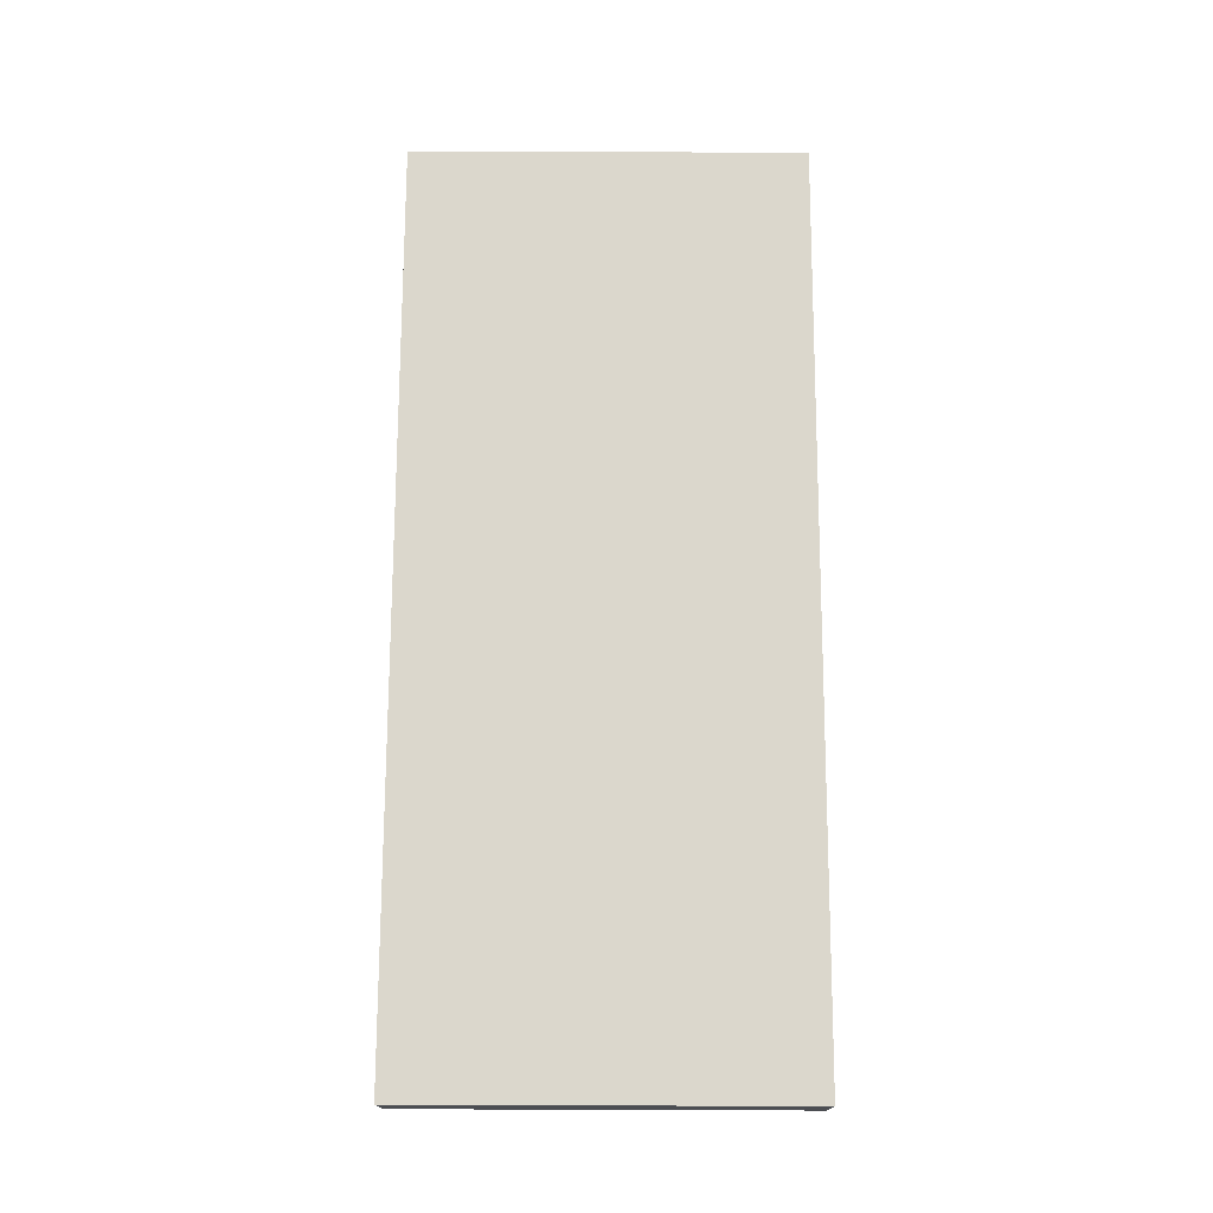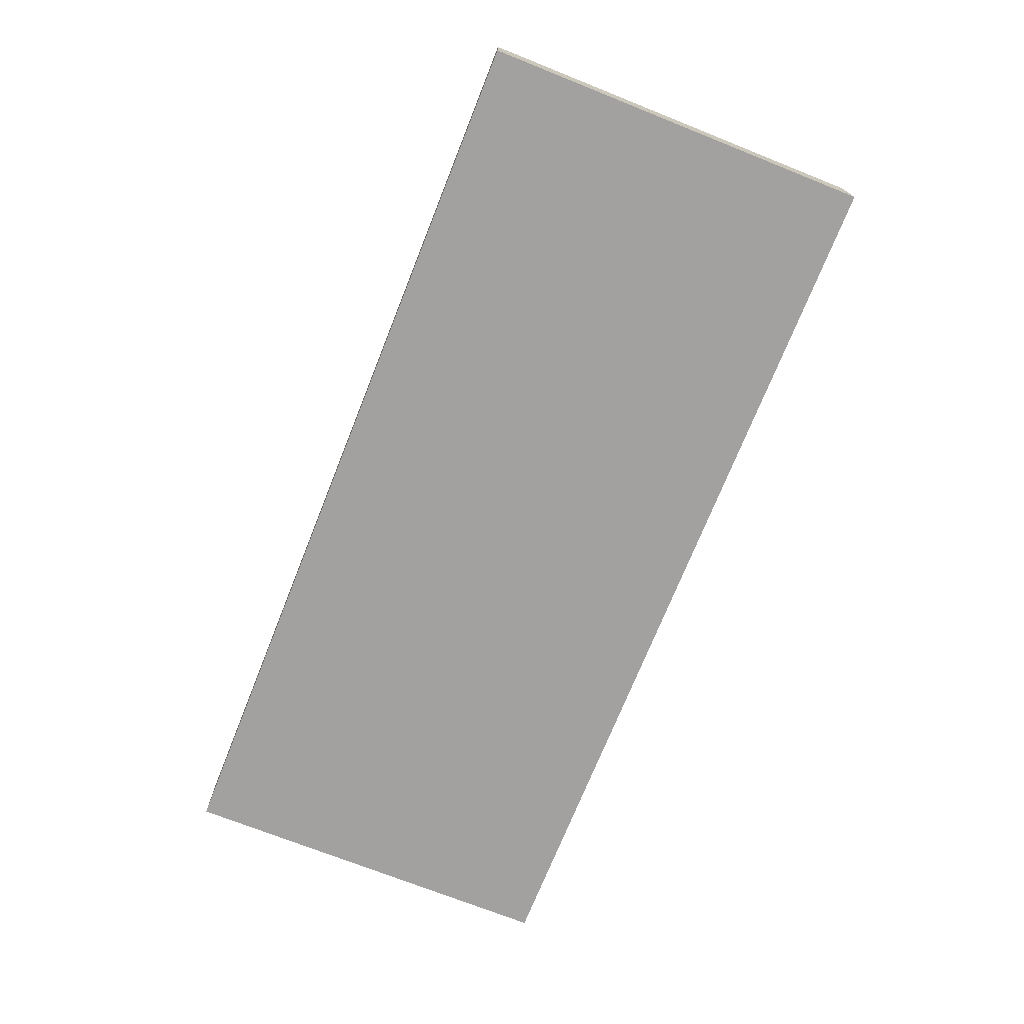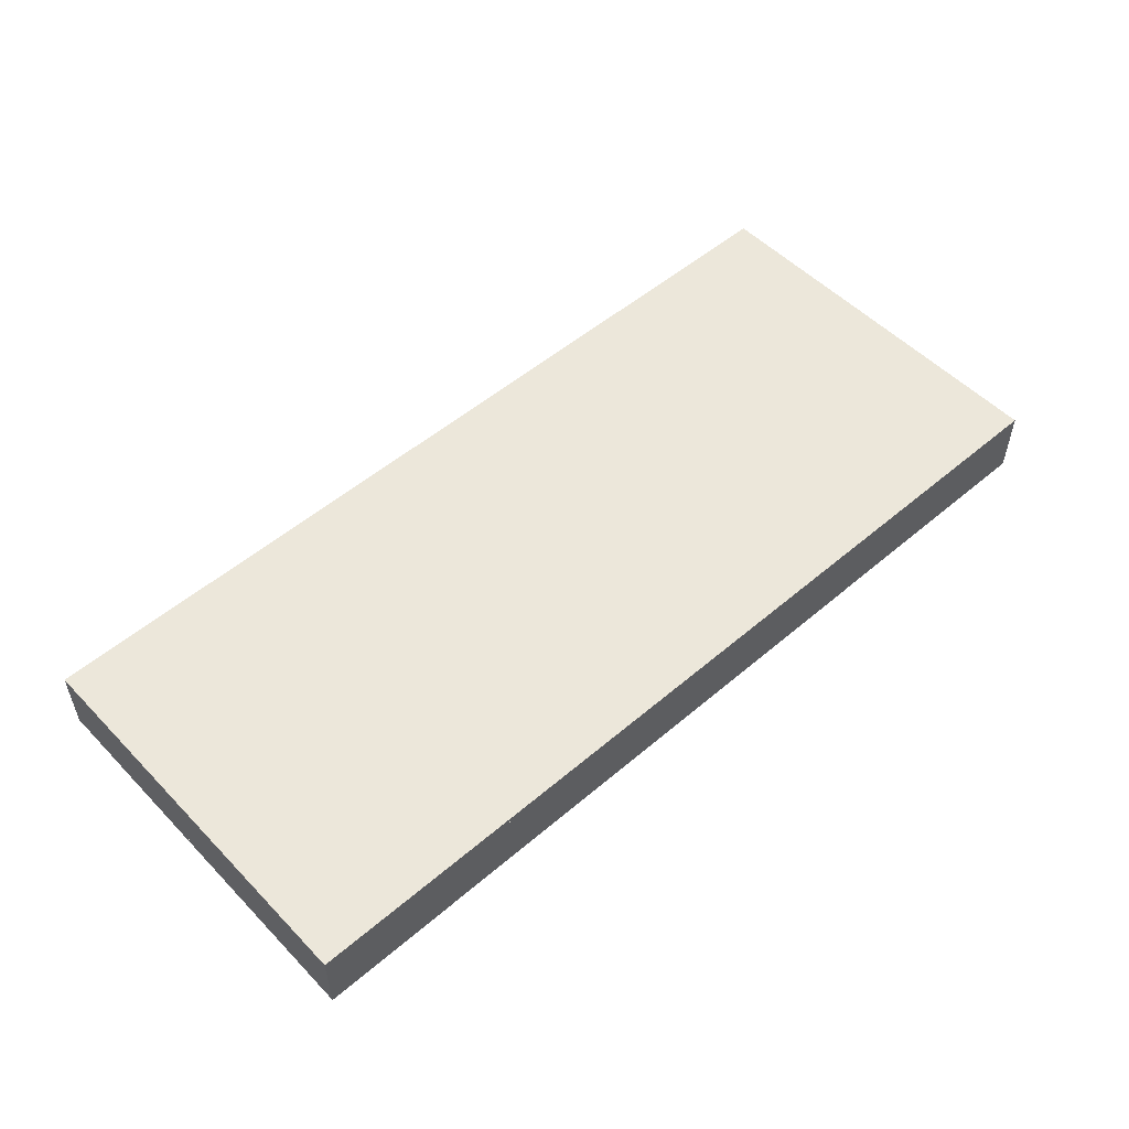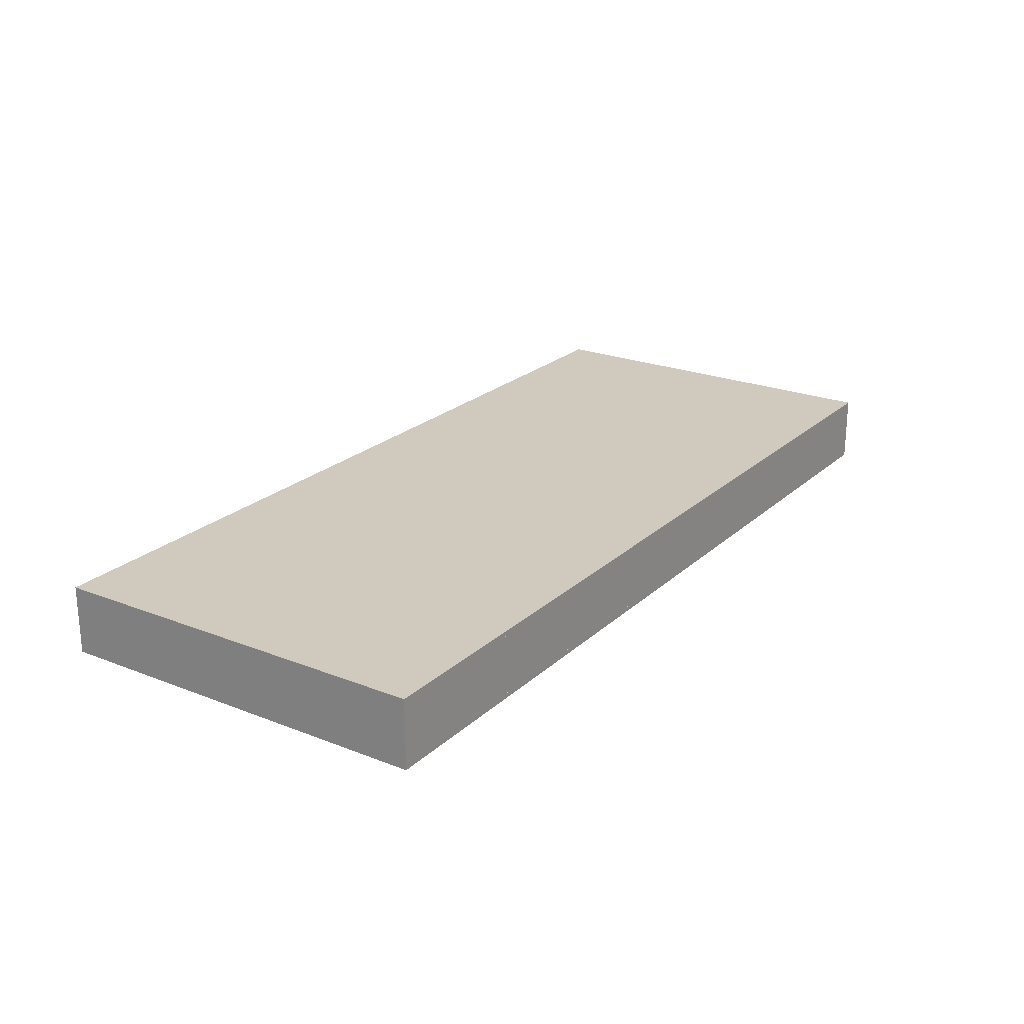
<metadata>
{"format":"obj","ext":"obj","renderer":"f3d","projection":"perspective","resolution":1024,"background":"white","views":[{"elev":73.3,"azim":-89.8,"up":"+Y"},{"elev":-72.2,"azim":68.3,"up":"+Y"},{"elev":52.6,"azim":-42.5,"up":"+Y"},{"elev":22.8,"azim":-56.1,"up":"+Y"}]}
</metadata>
<code>
g Floorpannel1
v 28 13.5 -4
v 28 13.5 76
v 28 12.5 -4
v 28 12.5 76
v -157 13.5 76
v 28 13.5 76
v -157 13.5 -4
v 28 13.5 -4
v 28 13.5 76
v -157 13.5 76
v 28 12.5 76
v -157 12.5 76
v -157 13.5 76
v -157 13.5 -4
v -157 12.5 76
v -157 12.5 -4
v -157 12.5 -4
v 28 12.5 -4
v -157 12.5 76
v 28 12.5 76
v -157 13.5 -4
v 28 13.5 -4
v -157 12.5 -4
v 28 12.5 -4
f 1 2 3
f 3 2 4
f 5 6 7
f 7 6 8
f 9 10 11
f 11 10 12
f 13 14 15
f 15 14 16
f 17 18 19
f 19 18 20
f 21 22 23
f 23 22 24
g Wall1
v 28 12.5 -4
v 28 12.5 76
v 28 0.5 -4
v 28 0.5 76
v 27 12.5 76
v 28 12.5 76
v 27 12.5 -4
v 28 12.5 -4
v 28 12.5 76
v 27 12.5 76
v 28 0.5 76
v 27 0.5 76
v 27 12.5 76
v 27 12.5 -4
v 27 0.5 76
v 27 0.5 -4
v 27 0.5 -4
v 28 0.5 -4
v 27 0.5 76
v 28 0.5 76
v 27 12.5 -4
v 28 12.5 -4
v 27 0.5 -4
v 28 0.5 -4
f 25 26 27
f 27 26 28
f 29 30 31
f 31 30 32
f 33 34 35
f 35 34 36
f 37 38 39
f 39 38 40
f 41 42 43
f 43 42 44
f 45 46 47
f 47 46 48
g Wall2
v -137 12.5 27
v -137 12.5 28
v -137 9.5 27
v -137 9.5 28
v -143 12.5 28
v -137 12.5 28
v -143 12.5 27
v -137 12.5 27
v -137 12.5 28
v -143 12.5 28
v -137 9.5 28
v -143 9.5 28
v -143 12.5 28
v -143 12.5 27
v -143 9.5 28
v -143 9.5 27
v -143 9.5 27
v -137 9.5 27
v -143 9.5 28
v -137 9.5 28
v -143 12.5 27
v -137 12.5 27
v -143 9.5 27
v -137 9.5 27
f 49 50 51
f 51 50 52
f 53 54 55
f 55 54 56
f 57 58 59
f 59 58 60
f 61 62 63
f 63 62 64
f 65 66 67
f 67 66 68
f 69 70 71
f 71 70 72
g Wall3
v -143 12.5 27
v -143 12.5 28
v -143 0.5 27
v -143 0.5 28
v -156 12.5 28
v -143 12.5 28
v -156 12.5 27
v -143 12.5 27
v -143 12.5 28
v -156 12.5 28
v -143 0.5 28
v -156 0.5 28
v -156 12.5 28
v -156 12.5 27
v -156 0.5 28
v -156 0.5 27
v -156 0.5 27
v -143 0.5 27
v -156 0.5 28
v -143 0.5 28
v -156 12.5 27
v -143 12.5 27
v -156 0.5 27
v -143 0.5 27
f 73 74 75
f 75 74 76
f 77 78 79
f 79 78 80
f 81 82 83
f 83 82 84
f 85 86 87
f 87 86 88
f 89 90 91
f 91 90 92
f 93 94 95
f 95 94 96
g Wall4
v -97 12.5 27
v -97 12.5 28
v -97 9.5 27
v -97 9.5 28
v -103 12.5 28
v -97 12.5 28
v -103 12.5 27
v -97 12.5 27
v -97 12.5 28
v -103 12.5 28
v -97 9.5 28
v -103 9.5 28
v -103 12.5 28
v -103 12.5 27
v -103 9.5 28
v -103 9.5 27
v -103 9.5 27
v -97 9.5 27
v -103 9.5 28
v -97 9.5 28
v -103 12.5 27
v -97 12.5 27
v -103 9.5 27
v -97 9.5 27
f 97 98 99
f 99 98 100
f 101 102 103
f 103 102 104
f 105 106 107
f 107 106 108
f 109 110 111
f 111 110 112
f 113 114 115
f 115 114 116
f 117 118 119
f 119 118 120
g Wall5
v -103 12.5 27
v -103 12.5 28
v -103 0.5 27
v -103 0.5 28
v -137 12.5 28
v -103 12.5 28
v -137 12.5 27
v -103 12.5 27
v -103 12.5 28
v -137 12.5 28
v -103 0.5 28
v -137 0.5 28
v -137 12.5 28
v -137 12.5 27
v -137 0.5 28
v -137 0.5 27
v -137 0.5 27
v -103 0.5 27
v -137 0.5 28
v -103 0.5 28
v -137 12.5 27
v -103 12.5 27
v -137 0.5 27
v -103 0.5 27
f 121 122 123
f 123 122 124
f 125 126 127
f 127 126 128
f 129 130 131
f 131 130 132
f 133 134 135
f 135 134 136
f 137 138 139
f 139 138 140
f 141 142 143
f 143 142 144
g Wall6
v -57 12.5 27
v -57 12.5 28
v -57 9.5 27
v -57 9.5 28
v -63 12.5 28
v -57 12.5 28
v -63 12.5 27
v -57 12.5 27
v -57 12.5 28
v -63 12.5 28
v -57 9.5 28
v -63 9.5 28
v -63 12.5 28
v -63 12.5 27
v -63 9.5 28
v -63 9.5 27
v -63 9.5 27
v -57 9.5 27
v -63 9.5 28
v -57 9.5 28
v -63 12.5 27
v -57 12.5 27
v -63 9.5 27
v -57 9.5 27
f 145 146 147
f 147 146 148
f 149 150 151
f 151 150 152
f 153 154 155
f 155 154 156
f 157 158 159
f 159 158 160
f 161 162 163
f 163 162 164
f 165 166 167
f 167 166 168
g Wall7
v -63 12.5 27
v -63 12.5 28
v -63 0.5 27
v -63 0.5 28
v -97 12.5 28
v -63 12.5 28
v -97 12.5 27
v -63 12.5 27
v -63 12.5 28
v -97 12.5 28
v -63 0.5 28
v -97 0.5 28
v -97 12.5 28
v -97 12.5 27
v -97 0.5 28
v -97 0.5 27
v -97 0.5 27
v -63 0.5 27
v -97 0.5 28
v -63 0.5 28
v -97 12.5 27
v -63 12.5 27
v -97 0.5 27
v -63 0.5 27
f 169 170 171
f 171 170 172
f 173 174 175
f 175 174 176
f 177 178 179
f 179 178 180
f 181 182 183
f 183 182 184
f 185 186 187
f 187 186 188
f 189 190 191
f 191 190 192
g Wall8
v -45 12.5 27
v -45 12.5 28
v -45 0.5 27
v -45 0.5 28
v -57 12.5 28
v -45 12.5 28
v -57 12.5 27
v -45 12.5 27
v -45 12.5 28
v -57 12.5 28
v -45 0.5 28
v -57 0.5 28
v -57 12.5 28
v -57 12.5 27
v -57 0.5 28
v -57 0.5 27
v -57 0.5 27
v -45 0.5 27
v -57 0.5 28
v -45 0.5 28
v -57 12.5 27
v -45 12.5 27
v -57 0.5 27
v -45 0.5 27
f 193 194 195
f 195 194 196
f 197 198 199
f 199 198 200
f 201 202 203
f 203 202 204
f 205 206 207
f 207 206 208
f 209 210 211
f 211 210 212
f 213 214 215
f 215 214 216
g Wall9
v -156 12.5 -4
v -156 12.5 76
v -156 0.5 -4
v -156 0.5 76
v -157 12.5 76
v -156 12.5 76
v -157 12.5 -4
v -156 12.5 -4
v -156 12.5 76
v -157 12.5 76
v -156 0.5 76
v -157 0.5 76
v -157 12.5 76
v -157 12.5 -4
v -157 0.5 76
v -157 0.5 -4
v -157 0.5 -4
v -156 0.5 -4
v -157 0.5 76
v -156 0.5 76
v -157 12.5 -4
v -156 12.5 -4
v -157 0.5 -4
v -156 0.5 -4
f 217 218 219
f 219 218 220
f 221 222 223
f 223 222 224
f 225 226 227
f 227 226 228
f 229 230 231
f 231 230 232
f 233 234 235
f 235 234 236
f 237 238 239
f 239 238 240
g Wall10
v -115 12.5 45
v -115 12.5 76
v -115 0.5 45
v -115 0.5 76
v -125 12.5 76
v -115 12.5 76
v -125 12.5 45
v -115 12.5 45
v -115 12.5 76
v -125 12.5 76
v -115 0.5 76
v -125 0.5 76
v -125 12.5 76
v -125 12.5 45
v -125 0.5 76
v -125 0.5 45
v -125 0.5 45
v -115 0.5 45
v -125 0.5 76
v -115 0.5 76
v -125 12.5 45
v -115 12.5 45
v -125 0.5 45
v -115 0.5 45
f 241 242 243
f 243 242 244
f 245 246 247
f 247 246 248
f 249 250 251
f 251 250 252
f 253 254 255
f 255 254 256
f 257 258 259
f 259 258 260
f 261 262 263
f 263 262 264
g Wall11
v -115 12.5 -4
v -115 12.5 27
v -115 0.5 -4
v -115 0.5 27
v -125 12.5 27
v -115 12.5 27
v -125 12.5 -4
v -115 12.5 -4
v -115 12.5 27
v -125 12.5 27
v -115 0.5 27
v -125 0.5 27
v -125 12.5 27
v -125 12.5 -4
v -125 0.5 27
v -125 0.5 -4
v -125 0.5 -4
v -115 0.5 -4
v -125 0.5 27
v -115 0.5 27
v -125 12.5 -4
v -115 12.5 -4
v -125 0.5 -4
v -115 0.5 -4
f 265 266 267
f 267 266 268
f 269 270 271
f 271 270 272
f 273 274 275
f 275 274 276
f 277 278 279
f 279 278 280
f 281 282 283
f 283 282 284
f 285 286 287
f 287 286 288
g Wall12
v -75 12.5 -4
v -75 12.5 27
v -75 0.5 -4
v -75 0.5 27
v -85 12.5 27
v -75 12.5 27
v -85 12.5 -4
v -75 12.5 -4
v -75 12.5 27
v -85 12.5 27
v -75 0.5 27
v -85 0.5 27
v -85 12.5 27
v -85 12.5 -4
v -85 0.5 27
v -85 0.5 -4
v -85 0.5 -4
v -75 0.5 -4
v -85 0.5 27
v -75 0.5 27
v -85 12.5 -4
v -75 12.5 -4
v -85 0.5 -4
v -75 0.5 -4
f 289 290 291
f 291 290 292
f 293 294 295
f 295 294 296
f 297 298 299
f 299 298 300
f 301 302 303
f 303 302 304
f 305 306 307
f 307 306 308
f 309 310 311
f 311 310 312
g Wall13
v -75 12.5 45
v -75 12.5 76
v -75 0.5 45
v -75 0.5 76
v -85 12.5 76
v -75 12.5 76
v -85 12.5 45
v -75 12.5 45
v -75 12.5 76
v -85 12.5 76
v -75 0.5 76
v -85 0.5 76
v -85 12.5 76
v -85 12.5 45
v -85 0.5 76
v -85 0.5 45
v -85 0.5 45
v -75 0.5 45
v -85 0.5 76
v -75 0.5 76
v -85 12.5 45
v -75 12.5 45
v -85 0.5 45
v -75 0.5 45
f 313 314 315
f 315 314 316
f 317 318 319
f 319 318 320
f 321 322 323
f 323 322 324
f 325 326 327
f 327 326 328
f 329 330 331
f 331 330 332
f 333 334 335
f 335 334 336
g Wall14
v 28 12.5 75
v 28 12.5 76
v 28 0.5 75
v 28 0.5 76
v -156 12.5 76
v 28 12.5 76
v -156 12.5 75
v 28 12.5 75
v 28 12.5 76
v -156 12.5 76
v 28 0.5 76
v -156 0.5 76
v -156 12.5 76
v -156 12.5 75
v -156 0.5 76
v -156 0.5 75
v -156 0.5 75
v 28 0.5 75
v -156 0.5 76
v 28 0.5 76
v -156 12.5 75
v 28 12.5 75
v -156 0.5 75
v 28 0.5 75
f 337 338 339
f 339 338 340
f 341 342 343
f 343 342 344
f 345 346 347
f 347 346 348
f 349 350 351
f 351 350 352
f 353 354 355
f 355 354 356
f 357 358 359
f 359 358 360
g Wall15
v -35 12.5 44
v -35 12.5 75
v -35 0.5 44
v -35 0.5 75
v -45 12.5 75
v -35 12.5 75
v -45 12.5 44
v -35 12.5 44
v -35 12.5 75
v -45 12.5 75
v -35 0.5 75
v -45 0.5 75
v -45 12.5 75
v -45 12.5 44
v -45 0.5 75
v -45 0.5 44
v -45 0.5 44
v -35 0.5 44
v -45 0.5 75
v -35 0.5 75
v -45 12.5 44
v -35 12.5 44
v -45 0.5 44
v -35 0.5 44
f 361 362 363
f 363 362 364
f 365 366 367
f 367 366 368
f 369 370 371
f 371 370 372
f 373 374 375
f 375 374 376
f 377 378 379
f 379 378 380
f 381 382 383
f 383 382 384
g Wall16
v -35 12.5 -3
v -35 12.5 28
v -35 0.5 -3
v -35 0.5 28
v -45 12.5 28
v -35 12.5 28
v -45 12.5 -3
v -35 12.5 -3
v -35 12.5 28
v -45 12.5 28
v -35 0.5 28
v -45 0.5 28
v -45 12.5 28
v -45 12.5 -3
v -45 0.5 28
v -45 0.5 -3
v -45 0.5 -3
v -35 0.5 -3
v -45 0.5 28
v -35 0.5 28
v -45 12.5 -3
v -35 12.5 -3
v -45 0.5 -3
v -35 0.5 -3
f 385 386 387
f 387 386 388
f 389 390 391
f 391 390 392
f 393 394 395
f 395 394 396
f 397 398 399
f 399 398 400
f 401 402 403
f 403 402 404
f 405 406 407
f 407 406 408
g Floorpannel2
v 28 0.5 -4
v 28 0.5 76
v 28 -0.5 -4
v 28 -0.5 76
v -157 0.5 76
v 28 0.5 76
v -157 0.5 -4
v 28 0.5 -4
v 28 0.5 76
v -157 0.5 76
v 28 -0.5 76
v -157 -0.5 76
v -157 0.5 76
v -157 0.5 -4
v -157 -0.5 76
v -157 -0.5 -4
v -157 -0.5 -4
v 28 -0.5 -4
v -157 -0.5 76
v 28 -0.5 76
v -157 0.5 -4
v 28 0.5 -4
v -157 -0.5 -4
v 28 -0.5 -4
f 409 410 411
f 411 410 412
f 413 414 415
f 415 414 416
f 417 418 419
f 419 418 420
f 421 422 423
f 423 422 424
f 425 426 427
f 427 426 428
f 429 430 431
f 431 430 432
g Wall17
v -45 12.5 44
v -45 12.5 45
v -45 0.5 44
v -45 0.5 45
v -57 12.5 45
v -45 12.5 45
v -57 12.5 44
v -45 12.5 44
v -45 12.5 45
v -57 12.5 45
v -45 0.5 45
v -57 0.5 45
v -57 12.5 45
v -57 12.5 44
v -57 0.5 45
v -57 0.5 44
v -57 0.5 44
v -45 0.5 44
v -57 0.5 45
v -45 0.5 45
v -57 12.5 44
v -45 12.5 44
v -57 0.5 44
v -45 0.5 44
f 433 434 435
f 435 434 436
f 437 438 439
f 439 438 440
f 441 442 443
f 443 442 444
f 445 446 447
f 447 446 448
f 449 450 451
f 451 450 452
f 453 454 455
f 455 454 456
g Wall18
v -63 12.5 44
v -63 12.5 45
v -63 0.5 44
v -63 0.5 45
v -97 12.5 45
v -63 12.5 45
v -97 12.5 44
v -63 12.5 44
v -63 12.5 45
v -97 12.5 45
v -63 0.5 45
v -97 0.5 45
v -97 12.5 45
v -97 12.5 44
v -97 0.5 45
v -97 0.5 44
v -97 0.5 44
v -63 0.5 44
v -97 0.5 45
v -63 0.5 45
v -97 12.5 44
v -63 12.5 44
v -97 0.5 44
v -63 0.5 44
f 457 458 459
f 459 458 460
f 461 462 463
f 463 462 464
f 465 466 467
f 467 466 468
f 469 470 471
f 471 470 472
f 473 474 475
f 475 474 476
f 477 478 479
f 479 478 480
g Wall19
v -143 12.5 44
v -143 12.5 45
v -143 0.5 44
v -143 0.5 45
v -156 12.5 45
v -143 12.5 45
v -156 12.5 44
v -143 12.5 44
v -143 12.5 45
v -156 12.5 45
v -143 0.5 45
v -156 0.5 45
v -156 12.5 45
v -156 12.5 44
v -156 0.5 45
v -156 0.5 44
v -156 0.5 44
v -143 0.5 44
v -156 0.5 45
v -143 0.5 45
v -156 12.5 44
v -143 12.5 44
v -156 0.5 44
v -143 0.5 44
f 481 482 483
f 483 482 484
f 485 486 487
f 487 486 488
f 489 490 491
f 491 490 492
f 493 494 495
f 495 494 496
f 497 498 499
f 499 498 500
f 501 502 503
f 503 502 504
g Wall20
v -97 12.5 44
v -97 12.5 45
v -97 9.5 44
v -97 9.5 45
v -103 12.5 45
v -97 12.5 45
v -103 12.5 44
v -97 12.5 44
v -97 12.5 45
v -103 12.5 45
v -97 9.5 45
v -103 9.5 45
v -103 12.5 45
v -103 12.5 44
v -103 9.5 45
v -103 9.5 44
v -103 9.5 44
v -97 9.5 44
v -103 9.5 45
v -97 9.5 45
v -103 12.5 44
v -97 12.5 44
v -103 9.5 44
v -97 9.5 44
f 505 506 507
f 507 506 508
f 509 510 511
f 511 510 512
f 513 514 515
f 515 514 516
f 517 518 519
f 519 518 520
f 521 522 523
f 523 522 524
f 525 526 527
f 527 526 528
g Wall21
v -57 12.5 44
v -57 12.5 45
v -57 9.5 44
v -57 9.5 45
v -63 12.5 45
v -57 12.5 45
v -63 12.5 44
v -57 12.5 44
v -57 12.5 45
v -63 12.5 45
v -57 9.5 45
v -63 9.5 45
v -63 12.5 45
v -63 12.5 44
v -63 9.5 45
v -63 9.5 44
v -63 9.5 44
v -57 9.5 44
v -63 9.5 45
v -57 9.5 45
v -63 12.5 44
v -57 12.5 44
v -63 9.5 44
v -57 9.5 44
f 529 530 531
f 531 530 532
f 533 534 535
f 535 534 536
f 537 538 539
f 539 538 540
f 541 542 543
f 543 542 544
f 545 546 547
f 547 546 548
f 549 550 551
f 551 550 552
g Wall22
v -137 12.5 44
v -137 12.5 45
v -137 9.5 44
v -137 9.5 45
v -143 12.5 45
v -137 12.5 45
v -143 12.5 44
v -137 12.5 44
v -137 12.5 45
v -143 12.5 45
v -137 9.5 45
v -143 9.5 45
v -143 12.5 45
v -143 12.5 44
v -143 9.5 45
v -143 9.5 44
v -143 9.5 44
v -137 9.5 44
v -143 9.5 45
v -137 9.5 45
v -143 12.5 44
v -137 12.5 44
v -143 9.5 44
v -137 9.5 44
f 553 554 555
f 555 554 556
f 557 558 559
f 559 558 560
f 561 562 563
f 563 562 564
f 565 566 567
f 567 566 568
f 569 570 571
f 571 570 572
f 573 574 575
f 575 574 576
g Wall23
v -103 12.5 44
v -103 12.5 45
v -103 0.5 44
v -103 0.5 45
v -137 12.5 45
v -103 12.5 45
v -137 12.5 44
v -103 12.5 44
v -103 12.5 45
v -137 12.5 45
v -103 0.5 45
v -137 0.5 45
v -137 12.5 45
v -137 12.5 44
v -137 0.5 45
v -137 0.5 44
v -137 0.5 44
v -103 0.5 44
v -137 0.5 45
v -103 0.5 45
v -137 12.5 44
v -103 12.5 44
v -137 0.5 44
v -103 0.5 44
f 577 578 579
f 579 578 580
f 581 582 583
f 583 582 584
f 585 586 587
f 587 586 588
f 589 590 591
f 591 590 592
f 593 594 595
f 595 594 596
f 597 598 599
f 599 598 600
g Wall24
v 28 12.5 -4
v 28 12.5 -3
v 28 0.5 -4
v 28 0.5 -3
v -156 12.5 -3
v 28 12.5 -3
v -156 12.5 -4
v 28 12.5 -4
v 28 12.5 -3
v -156 12.5 -3
v 28 0.5 -3
v -156 0.5 -3
v -156 12.5 -3
v -156 12.5 -4
v -156 0.5 -3
v -156 0.5 -4
v -156 0.5 -4
v 28 0.5 -4
v -156 0.5 -3
v 28 0.5 -3
v -156 12.5 -4
v 28 12.5 -4
v -156 0.5 -4
v 28 0.5 -4
f 601 602 603
f 603 602 604
f 605 606 607
f 607 606 608
f 609 610 611
f 611 610 612
f 613 614 615
f 615 614 616
f 617 618 619
f 619 618 620
f 621 622 623
f 623 622 624

</code>
